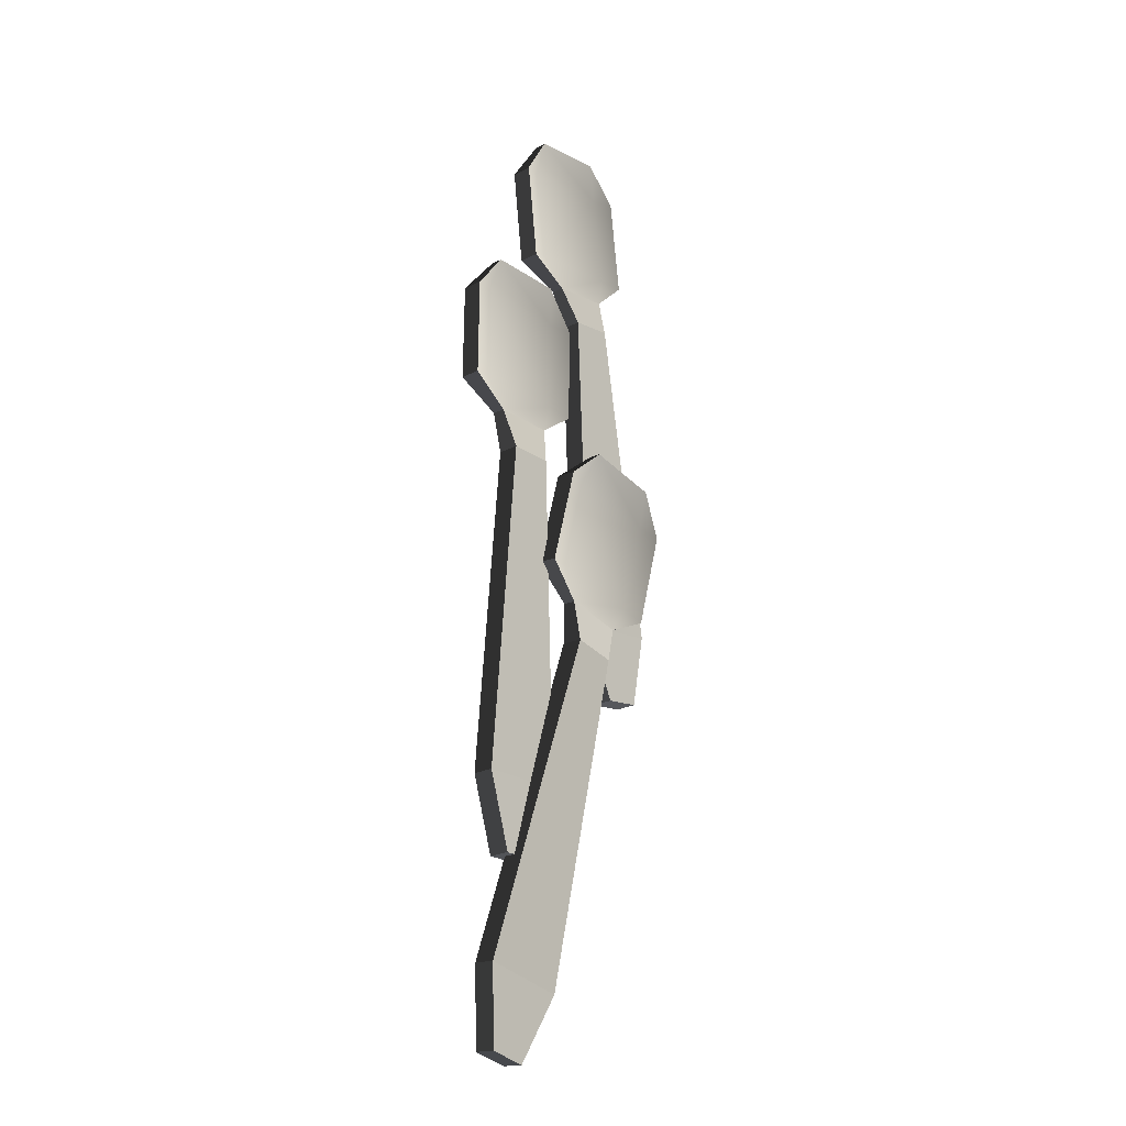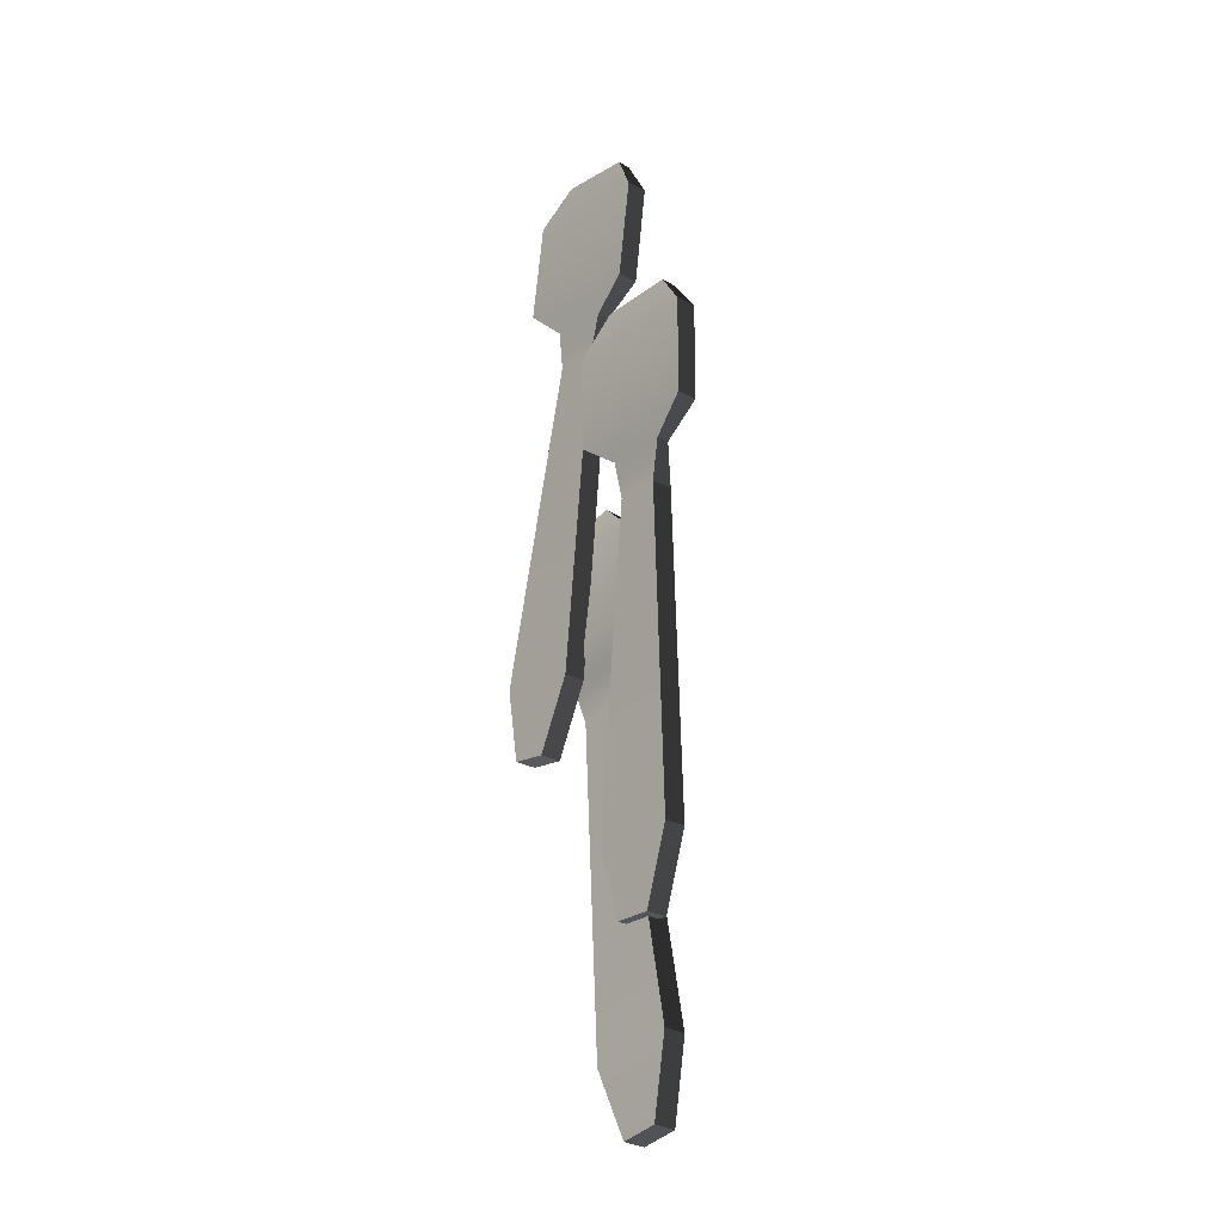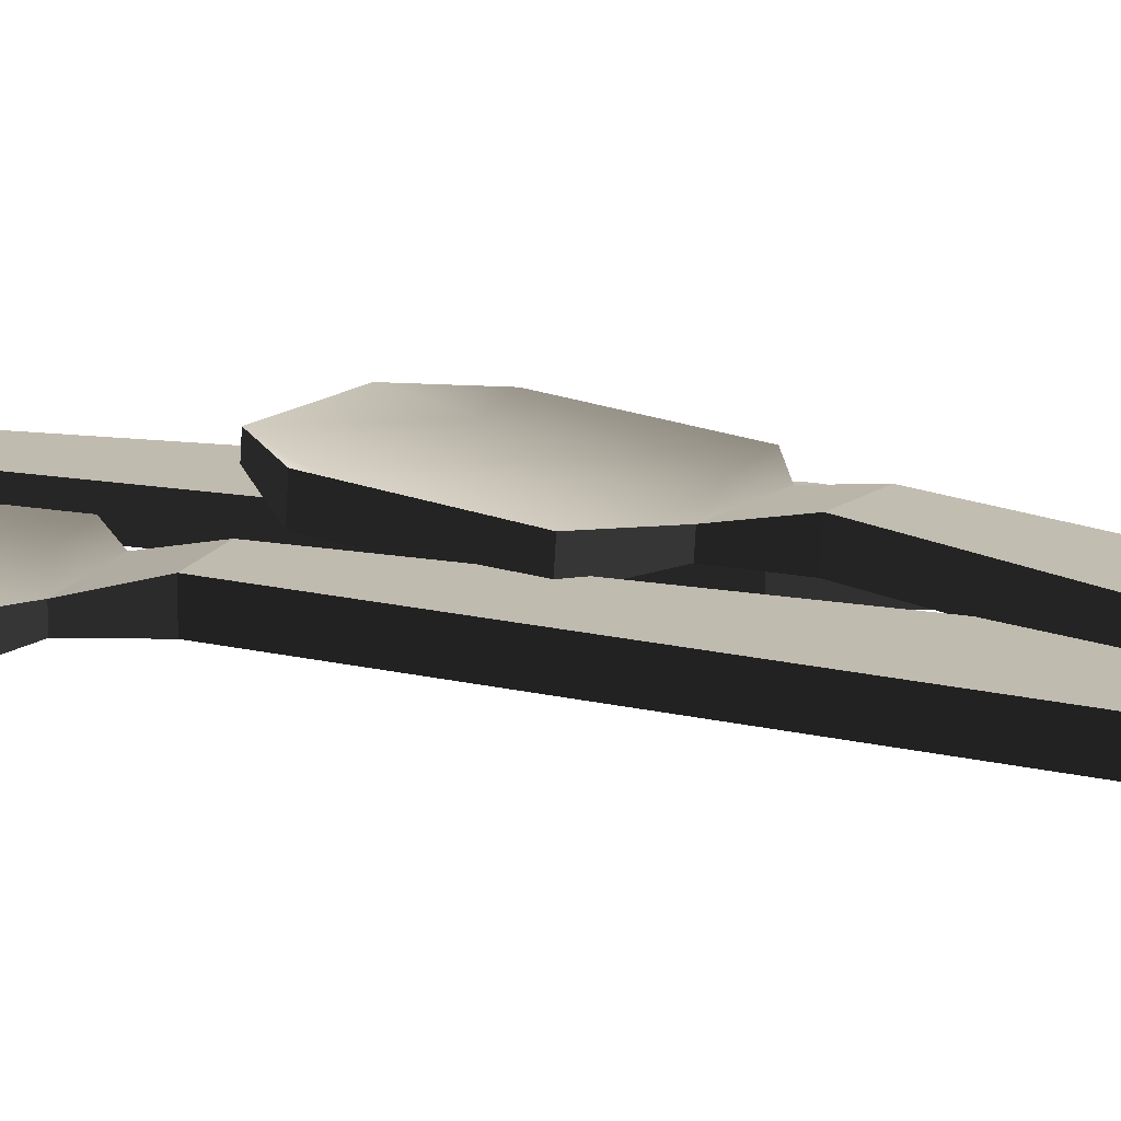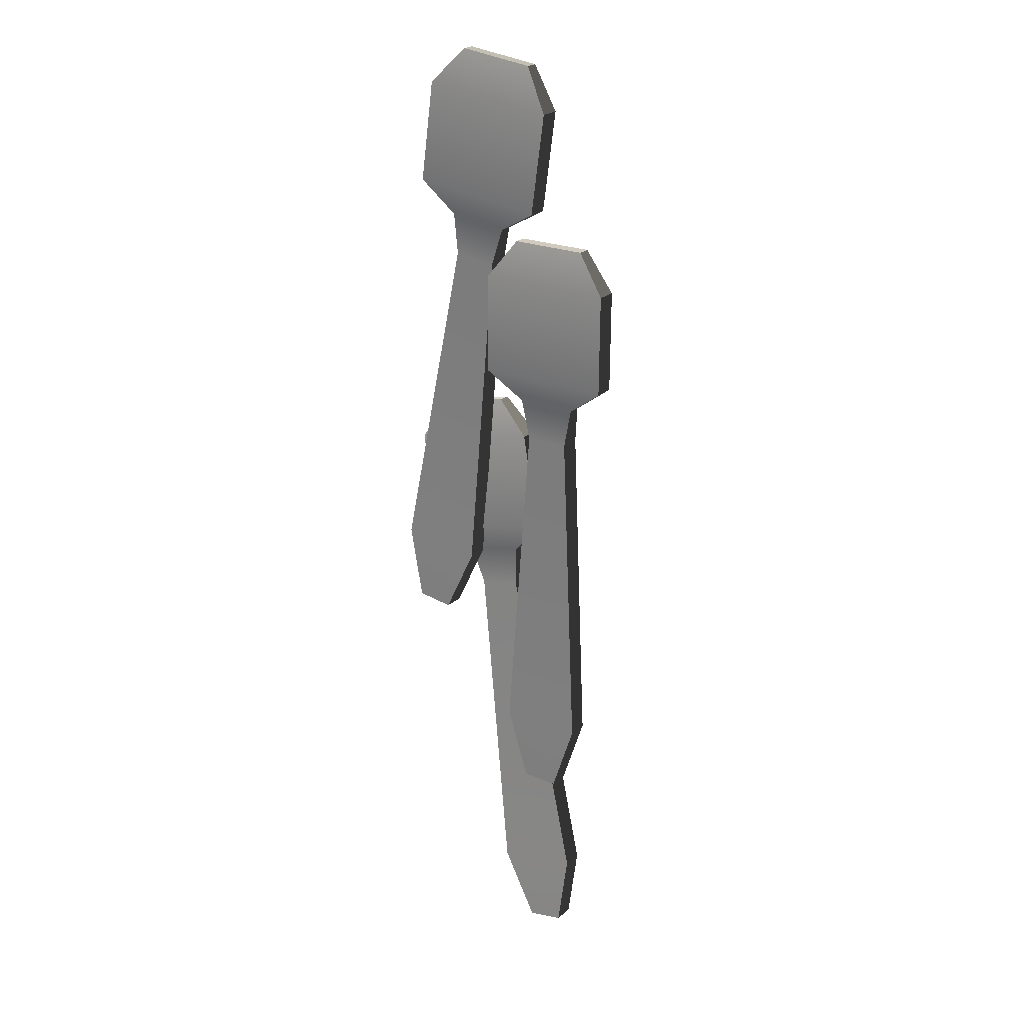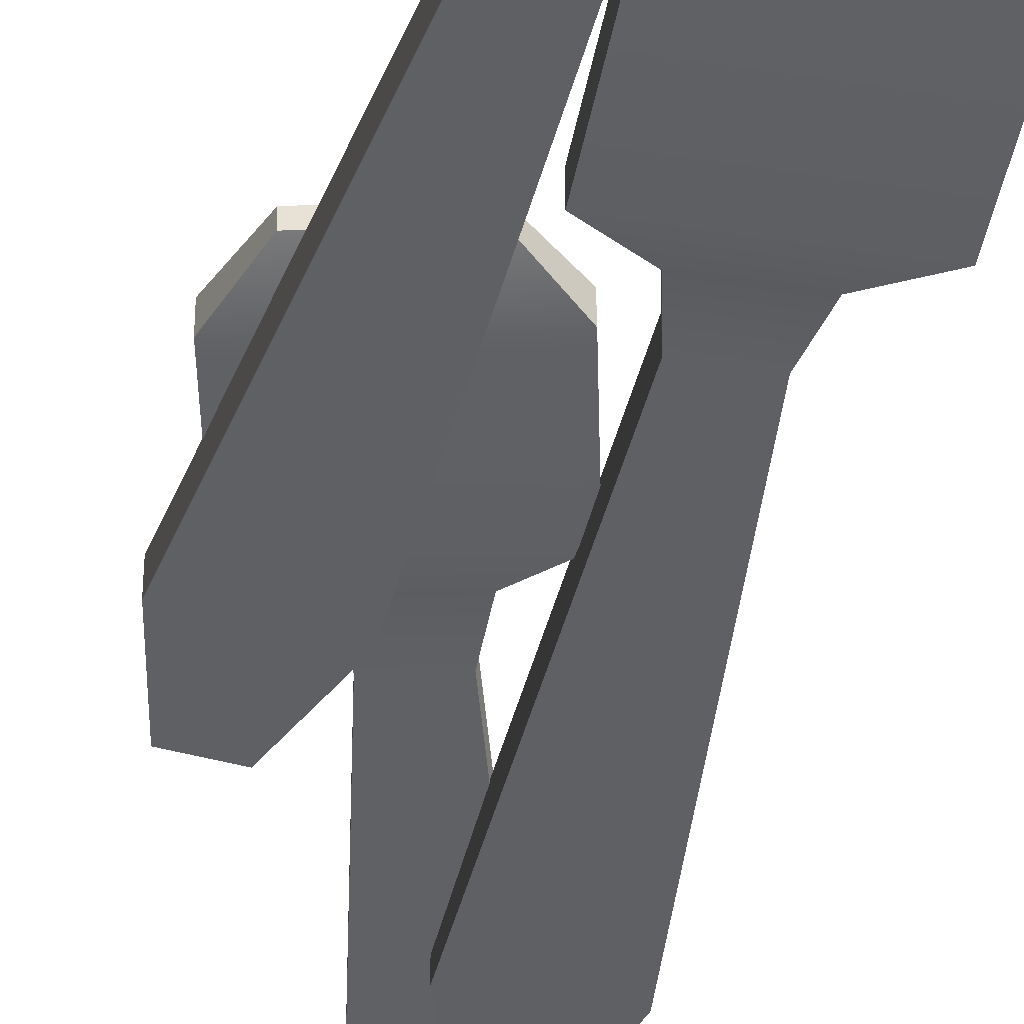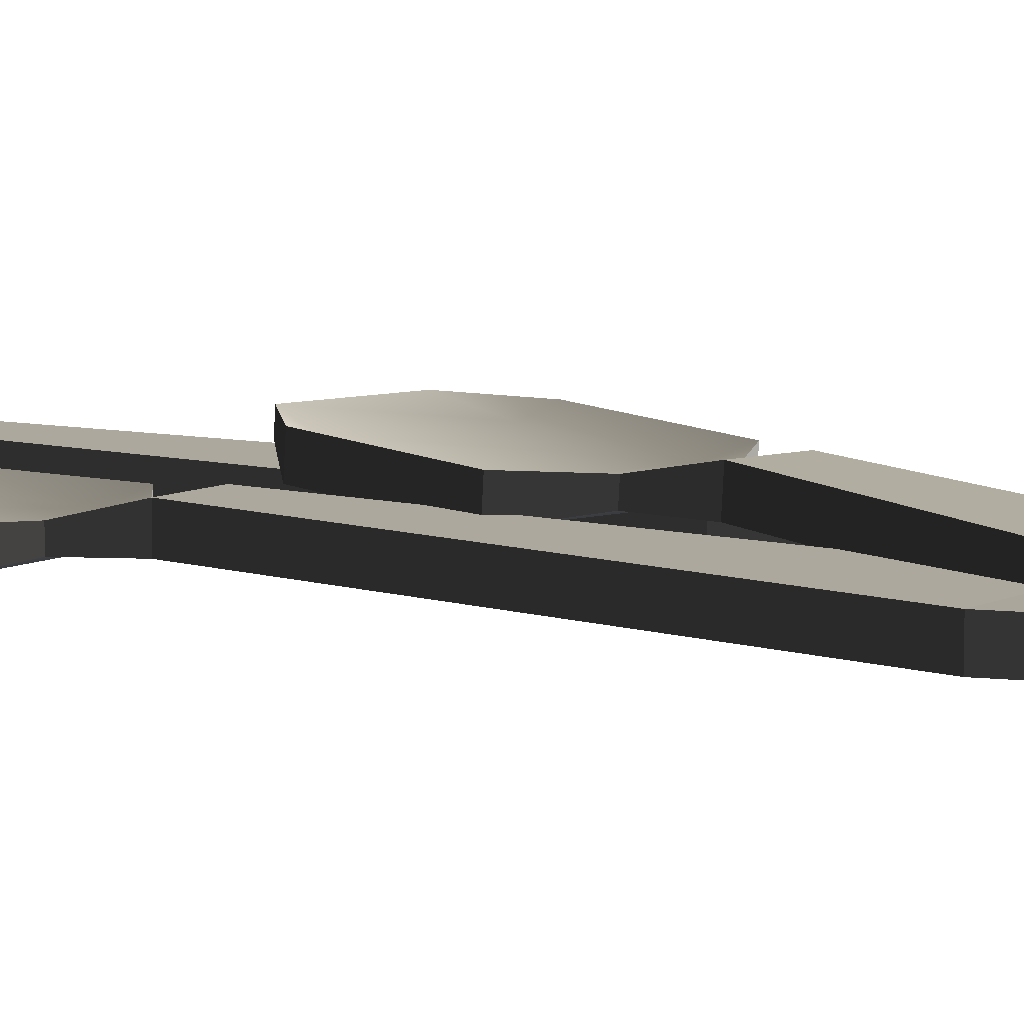
<metadata>
{"format":"obj","ext":"obj","renderer":"f3d","projection":"perspective","resolution":1024,"background":"white","views":[{"elev":-23.4,"azim":131.4,"up":"+Z"},{"elev":-26.0,"azim":49.8,"up":"+Z"},{"elev":15.3,"azim":110.5,"up":"+Y"},{"elev":23.8,"azim":34.5,"up":"+Z"},{"elev":-43.5,"azim":-10.5,"up":"+Y"},{"elev":7.7,"azim":124.1,"up":"+Y"}]}
</metadata>
<code>
g SM_Spoons_01
v 0.002752 -0.000386 -0.05221
v 0.01695 0.001361 0.02194
v 0.02145 -0.000386 -0.05221
v 0.007256 0.001361 0.02194
v 0.01624 -0.00051 -0.06847
v 0.007962 -0.005271 -0.06843
v 0.007962 -0.00051 -0.06847
v 0.01624 -0.005271 -0.06843
v 0.002752 -0.000386 -0.05221
v 0.007256 -0.003403 0.02198
v 0.007256 0.001361 0.02194
v 0.002752 -0.005147 -0.05218
v 0.02145 -0.000386 -0.05221
v 0.01695 -0.003403 0.02198
v 0.02145 -0.005147 -0.05218
v 0.01695 0.001361 0.02194
v 0.007962 -0.00051 -0.06847
v 0.002752 -0.005147 -0.05218
v 0.002752 -0.000386 -0.05221
v 0.007962 -0.005271 -0.06843
v 0.02145 -0.005147 -0.05218
v 0.01624 -0.00051 -0.06847
v 0.02145 -0.000386 -0.05221
v 0.01624 -0.005271 -0.06843
v 0.01883 -0.000901 0.03101
v 0.007256 0.001361 0.02194
v 0.005378 -0.000901 0.03101
v 0.01695 0.001361 0.02194
v 0.005378 -0.000901 0.03101
v 0.007256 0.001361 0.02194
v 0.007256 -0.003403 0.02198
v 0.005378 -0.003746 0.03103
v 0.01883 -0.000901 0.03101
v 0.01695 -0.003403 0.02198
v 0.01695 0.001361 0.02194
v 0.01883 -0.003746 0.03103
v -0.003009 -0.000854 0.03723
v 0.005378 -0.000901 0.03101
v 0.005378 -0.003746 0.03103
v -0.003009 -0.005466 0.03726
v 0.02721 -0.000854 0.03723
v 0.01883 -0.003746 0.03103
v 0.01883 -0.000901 0.03101
v 0.02721 -0.005466 0.03726
v -0.003009 -0.000854 0.03723
v -0.003009 -0.005294 0.05983
v -0.003009 -0.000682 0.05979
v -0.003009 -0.005466 0.03726
v 0.02721 -0.000854 0.03723
v 0.02721 -0.000682 0.05979
v 0.02721 -0.005294 0.05983
v 0.02721 -0.005466 0.03726
v -0.003009 -0.005294 0.05983
v 0.00363 -0.003458 0.06857
v -0.003009 -0.000682 0.05979
v 0.00363 -0.000615 0.06855
v 0.02721 -0.000682 0.05979
v 0.02057 -0.000615 0.06855
v 0.02057 -0.003458 0.06857
v 0.02721 -0.005294 0.05983
v 0.00363 -0.003458 0.06857
v 0.02057 -0.003458 0.06857
v 0.00363 -0.000615 0.06855
v 0.02057 -0.000615 0.06855
v 0.02145 -0.000386 -0.05221
v 0.007962 -0.00051 -0.06847
v 0.002752 -0.000386 -0.05221
v 0.01624 -0.00051 -0.06847
v -0.02721 -6.2e-05 -0.009884
v -0.003406 0.001665 0.06177
v -0.008673 -8.1e-05 -0.01234
v -0.01302 0.001674 0.06304
v -0.01597 -0.000198 -0.02777
v -0.02418 -0.004953 -0.02665
v -0.02418 -0.000189 -0.02668
v -0.01597 -0.004962 -0.02773
v -0.02721 -6.2e-05 -0.009884
v -0.01302 -0.003089 0.06308
v -0.01302 0.001674 0.06304
v -0.02721 -0.004825 -0.009848
v -0.008673 -8.1e-05 -0.01234
v -0.003406 -0.003098 0.0618
v -0.008673 -0.004844 -0.0123
v -0.003406 0.001665 0.06177
v -0.02721 -6.2e-05 -0.009884
v -0.02418 -0.004953 -0.02665
v -0.02721 -0.004825 -0.009848
v -0.02418 -0.000189 -0.02668
v -0.008673 -0.004844 -0.0123
v -0.01597 -0.000198 -0.02777
v -0.008673 -8.1e-05 -0.01234
v -0.01597 -0.004962 -0.02773
v -0.00036 -0.000599 0.07051
v -0.01302 0.001674 0.06304
v -0.01369 -0.000585 0.07227
v -0.003406 0.001665 0.06177
v -0.01369 -0.000585 0.07227
v -0.01302 0.001674 0.06304
v -0.01302 -0.003089 0.06308
v -0.01369 -0.00343 0.0723
v -0.00036 -0.000599 0.07051
v -0.003406 -0.003098 0.0618
v -0.003406 0.001665 0.06177
v -0.00036 -0.003444 0.07053
v -0.02119 -0.00053 0.07954
v -0.01369 -0.000585 0.07227
v -0.01369 -0.00343 0.0723
v -0.02119 -0.005144 0.07958
v 0.008769 -0.000561 0.07558
v -0.00036 -0.003444 0.07053
v -0.00036 -0.000599 0.07051
v 0.008769 -0.005173 0.07561
v -0.01823 -0.00036 0.1019
v -0.02119 -0.00053 0.07954
v -0.02119 -0.005144 0.07958
v -0.01823 -0.004972 0.1019
v 0.008769 -0.000561 0.07558
v 0.01173 -0.000391 0.09795
v 0.01173 -0.005003 0.09798
v 0.008769 -0.005173 0.07561
v -0.01823 -0.004972 0.1019
v -0.0105 -0.003145 0.1097
v -0.01823 -0.00036 0.1019
v -0.0105 -0.0003 0.1097
v 0.01173 -0.000391 0.09795
v 0.006298 -0.000317 0.1075
v 0.006298 -0.003162 0.1075
v 0.01173 -0.005003 0.09798
v -0.0105 -0.003145 0.1097
v 0.006298 -0.000317 0.1075
v -0.0105 -0.0003 0.1097
v 0.006298 -0.003162 0.1075
v -0.02721 -6.2e-05 -0.009884
v -0.01597 -0.000198 -0.02777
v -0.02418 -0.000189 -0.02668
v -0.008673 -8.1e-05 -0.01234
v 0.000642 0.005518 -0.01968
v 0.002137 -0.000417 -0.09496
v -0.008843 0.005416 -0.02169
v 0.02043 -0.000219 -0.09108
v 0.01061 -0.001371 -0.1097
v 0.0187 -0.006038 -0.1077
v 0.0106 -0.006126 -0.1094
v 0.01871 -0.001285 -0.108
v 0.002137 -0.000417 -0.09496
v -0.008855 0.000661 -0.02139
v -0.008843 0.005416 -0.02169
v 0.002125 -0.00517 -0.09466
v 0.02043 -0.000219 -0.09108
v 0.00063 0.000765 -0.01938
v 0.02042 -0.004972 -0.09078
v 0.000642 0.005518 -0.01968
v 0.01061 -0.001371 -0.1097
v 0.002125 -0.00517 -0.09466
v 0.002137 -0.000417 -0.09496
v 0.0106 -0.006126 -0.1094
v 0.02042 -0.004972 -0.09078
v 0.0187 -0.006038 -0.1077
v 0.02043 -0.000219 -0.09108
v 0.01871 -0.001285 -0.108
v -0.01256 0.003632 -0.0131
v 0.000642 0.005518 -0.01968
v -0.008843 0.005416 -0.02169
v 0.000593 0.003773 -0.01031
v -0.01256 0.003632 -0.0131
v -0.008843 0.005416 -0.02169
v -0.008855 0.000661 -0.02139
v -0.01257 0.000794 -0.01292
v 0.000593 0.003773 -0.01031
v 0.00063 0.000765 -0.01938
v 0.000642 0.005518 -0.01968
v 0.000585 0.000935 -0.01013
v -0.02206 0.00393 -0.008761
v -0.01256 0.003632 -0.0131
v -0.01257 0.000794 -0.01292
v -0.02207 -0.000673 -0.008472
v 0.007505 0.004249 -0.0025
v 0.000585 0.000935 -0.01013
v 0.000593 0.003773 -0.01031
v 0.007495 -0.000355 -0.002208
v -0.02206 0.00393 -0.008761
v -0.02675 0.000729 0.01356
v -0.02674 0.005332 0.01327
v -0.02207 -0.000673 -0.008472
v 0.007505 0.004249 -0.0025
v 0.002824 0.00565 0.01953
v 0.002812 0.001047 0.01982
v 0.007495 -0.000355 -0.002208
v -0.02675 0.000729 0.01356
v -0.02207 0.003107 0.02337
v -0.02674 0.005332 0.01327
v -0.02206 0.005947 0.0232
v 0.002824 0.00565 0.01953
v -0.005488 0.006126 0.02671
v -0.005495 0.003288 0.02688
v 0.002812 0.001047 0.01982
v -0.02207 0.003107 0.02337
v -0.005495 0.003288 0.02688
v -0.02206 0.005947 0.0232
v -0.005488 0.006126 0.02671
v 0.002137 -0.000417 -0.09496
v 0.02043 -0.000219 -0.09108
v 0.01061 -0.001371 -0.1097
v 0.01871 -0.001285 -0.108
v 0.01624 -0.005271 -0.06843
v 0.002752 -0.005147 -0.05218
v 0.007962 -0.005271 -0.06843
v 0.02145 -0.005147 -0.05218
v 0.007256 -0.003403 0.02198
v 0.01695 -0.003403 0.02198
v 0.01883 -0.003746 0.03103
v 0.005378 -0.003746 0.03103
v -0.003009 -0.005466 0.03726
v 0.02721 -0.005466 0.03726
v -0.003009 -0.005294 0.05983
v 0.02721 -0.005294 0.05983
v 0.00363 -0.003458 0.06857
v 0.02057 -0.003458 0.06857
v -0.008673 -0.004844 -0.0123
v -0.02418 -0.004953 -0.02665
v -0.01597 -0.004962 -0.02773
v -0.02721 -0.004825 -0.009848
v -0.003406 -0.003098 0.0618
v -0.01302 -0.003089 0.06308
v -0.00036 -0.003444 0.07053
v -0.01369 -0.00343 0.0723
v 0.008769 -0.005173 0.07561
v -0.02119 -0.005144 0.07958
v 0.01173 -0.005003 0.09798
v -0.01823 -0.004972 0.1019
v -0.0105 -0.003145 0.1097
v 0.006298 -0.003162 0.1075
v 0.02042 -0.004972 -0.09078
v 0.0106 -0.006126 -0.1094
v 0.0187 -0.006038 -0.1077
v 0.002125 -0.00517 -0.09466
v 0.00063 0.000765 -0.01938
v -0.008855 0.000661 -0.02139
v 0.000585 0.000935 -0.01013
v -0.01257 0.000794 -0.01292
v -0.02207 -0.000673 -0.008472
v 0.007495 -0.000355 -0.002208
v 0.002812 0.001047 0.01982
v -0.02675 0.000729 0.01356
v -0.005495 0.003288 0.02688
v -0.02207 0.003107 0.02337
v -0.01369 -0.000585 0.07227
v -0.02119 -0.00053 0.07954
v -0.01638 -0.002079 0.08047
v -0.00036 -0.000599 0.07051
v -0.01823 -0.00036 0.1019
v 0.004412 -0.002101 0.07772
v 0.008769 -0.000561 0.07558
v 0.01173 -0.000391 0.09795
v -0.01358 -0.001917 0.1017
v -0.0105 -0.0003 0.1097
v 0.006298 -0.000317 0.1075
v 0.007216 -0.001939 0.09891
v 0.005378 -0.000901 0.03101
v -0.003009 -0.000854 0.03723
v 0.001641 -0.002397 0.03878
v 0.01883 -0.000901 0.03101
v -0.003009 -0.000682 0.05979
v 0.02261 -0.002397 0.03878
v 0.02721 -0.000854 0.03723
v 0.02721 -0.000682 0.05979
v 0.001641 -0.002234 0.06015
v 0.00363 -0.000615 0.06855
v 0.02057 -0.000615 0.06855
v 0.02261 -0.002234 0.06015
v -0.01256 0.003632 -0.0131
v -0.02206 0.00393 -0.008761
v -0.01783 0.002523 -0.006194
v 0.000593 0.003773 -0.01031
v -0.02674 0.005332 0.01327
v 0.002681 0.002743 -0.001848
v 0.007505 0.004249 -0.0025
v 0.002824 0.00565 0.01953
v -0.02227 0.003851 0.01467
v -0.02206 0.005947 0.0232
v -0.005488 0.006126 0.02671
v -0.001751 0.004071 0.01902
f 1 2 3
f 2 1 4
f 5 6 7
f 6 5 8
f 9 10 11
f 10 9 12
f 13 14 15
f 14 13 16
f 17 18 19
f 18 17 20
f 21 22 23
f 22 21 24
f 25 26 27
f 26 25 28
f 29 30 31
f 29 31 32
f 33 34 35
f 34 33 36
f 37 38 39
f 37 39 40
f 41 42 43
f 42 41 44
f 45 46 47
f 46 45 48
f 49 50 51
f 49 51 52
f 53 54 55
f 56 55 54
f 57 58 59
f 57 59 60
f 61 62 63
f 64 63 62
f 65 66 67
f 66 65 68
f 69 70 71
f 70 69 72
f 73 74 75
f 74 73 76
f 77 78 79
f 78 77 80
f 81 82 83
f 82 81 84
f 85 86 87
f 86 85 88
f 89 90 91
f 90 89 92
f 93 94 95
f 94 93 96
f 97 98 99
f 97 99 100
f 101 102 103
f 102 101 104
f 105 106 107
f 105 107 108
f 109 110 111
f 110 109 112
f 113 114 115
f 113 115 116
f 117 118 119
f 117 119 120
f 121 122 123
f 124 123 122
f 125 126 127
f 125 127 128
f 129 130 131
f 130 129 132
f 133 134 135
f 134 133 136
f 137 138 139
f 138 137 140
f 141 142 143
f 142 141 144
f 145 146 147
f 148 146 145
f 149 150 151
f 150 149 152
f 153 154 155
f 154 153 156
f 157 158 159
f 160 159 158
f 161 162 163
f 162 161 164
f 165 166 167
f 165 167 168
f 169 170 171
f 170 169 172
f 173 174 175
f 173 175 176
f 177 178 179
f 178 177 180
f 181 182 183
f 182 181 184
f 185 186 187
f 185 187 188
f 189 190 191
f 192 191 190
f 193 194 195
f 193 195 196
f 197 198 199
f 200 199 198
f 201 202 203
f 203 202 204
f 205 206 207
f 206 205 208
f 208 209 206
f 209 208 210
f 211 209 210
f 209 211 212
f 211 213 212
f 214 213 211
f 213 214 215
f 214 216 215
f 215 216 217
f 217 216 218
f 219 220 221
f 220 219 222
f 223 222 219
f 222 223 224
f 225 224 223
f 224 225 226
f 227 226 225
f 226 227 228
f 229 228 227
f 228 229 230
f 230 229 231
f 231 229 232
f 233 234 235
f 234 233 236
f 237 236 233
f 236 237 238
f 239 238 237
f 238 239 240
f 239 241 240
f 242 241 239
f 243 241 242
f 241 243 244
f 245 244 243
f 244 245 246
f 247 248 249
f 249 250 247
f 251 249 248
f 250 249 252
f 253 250 252
f 254 253 252
f 249 251 255
f 255 252 249
f 251 256 255
f 257 255 256
f 252 258 254
f 257 254 258
f 252 255 258
f 255 257 258
f 259 260 261
f 261 262 259
f 260 263 261
f 261 264 262
f 265 262 264
f 266 265 264
f 267 261 263
f 263 268 267
f 269 267 268
f 261 270 264
f 270 261 267
f 264 270 266
f 267 269 270
f 269 266 270
f 271 272 273
f 273 274 271
f 272 275 273
f 273 276 274
f 277 274 276
f 278 277 276
f 279 273 275
f 275 280 279
f 281 279 280
f 273 282 276
f 282 273 279
f 276 282 278
f 279 281 282
f 281 278 282

</code>
